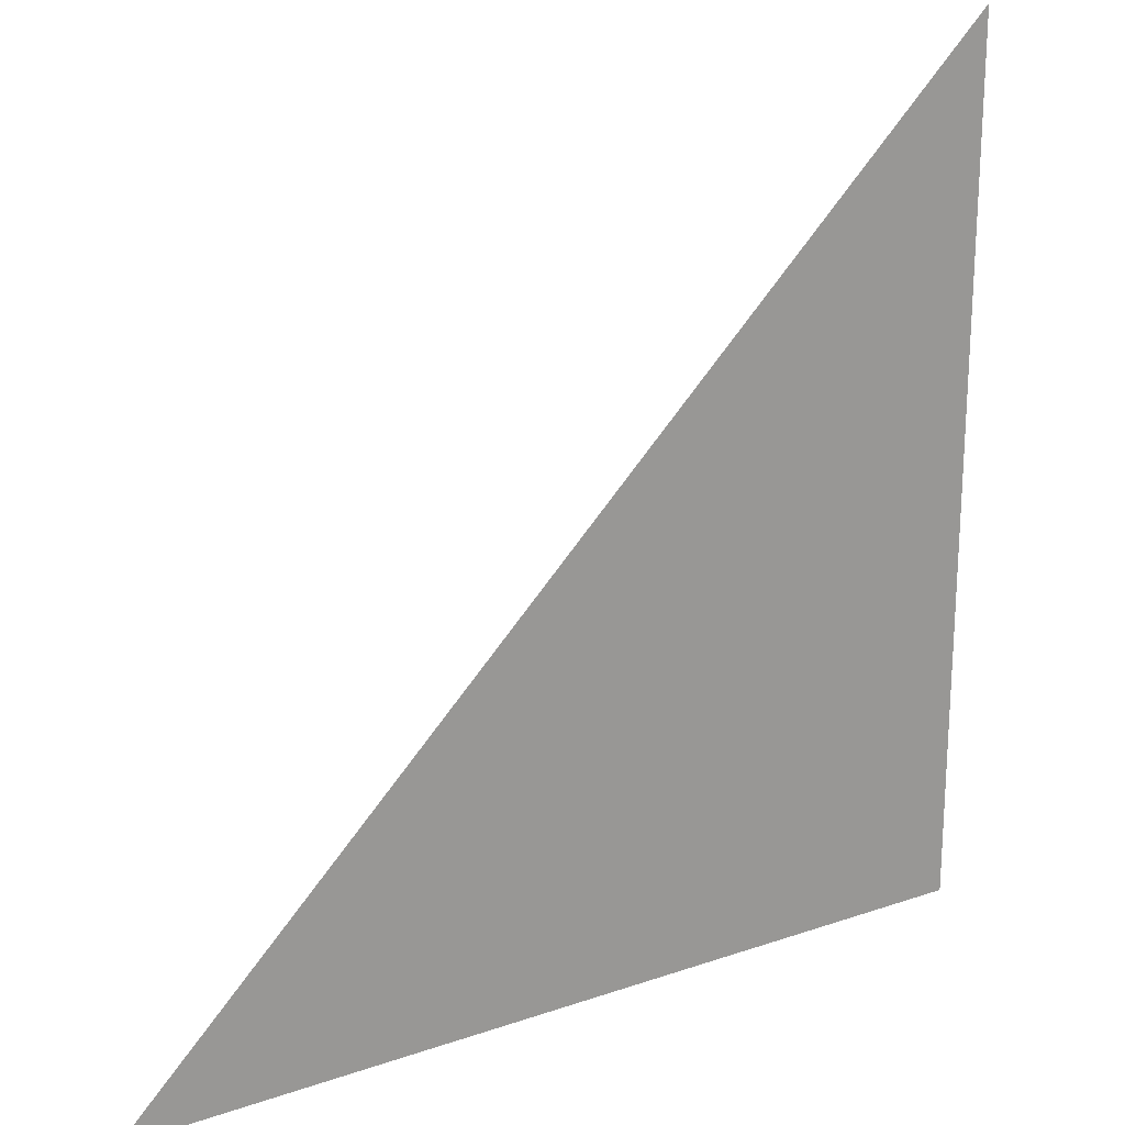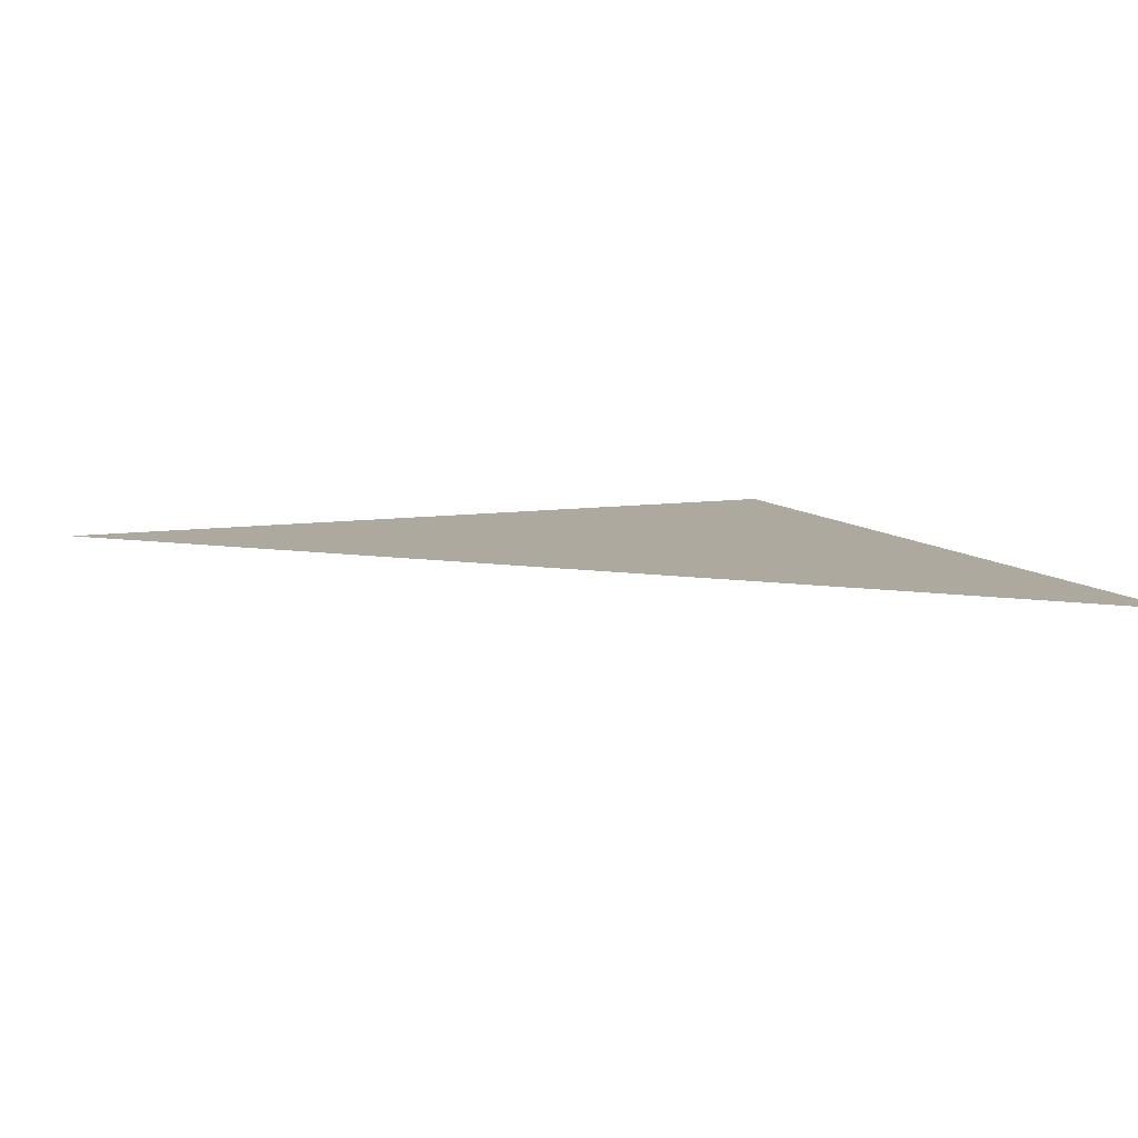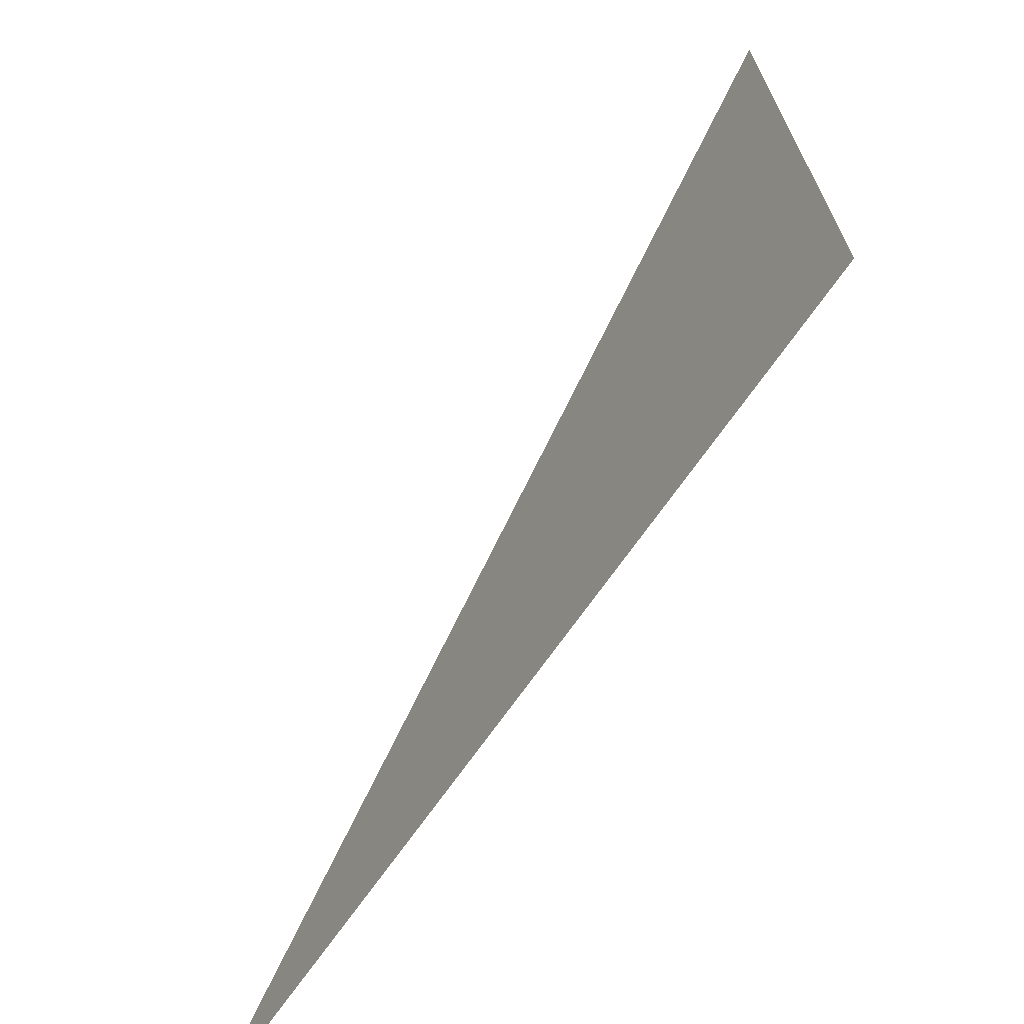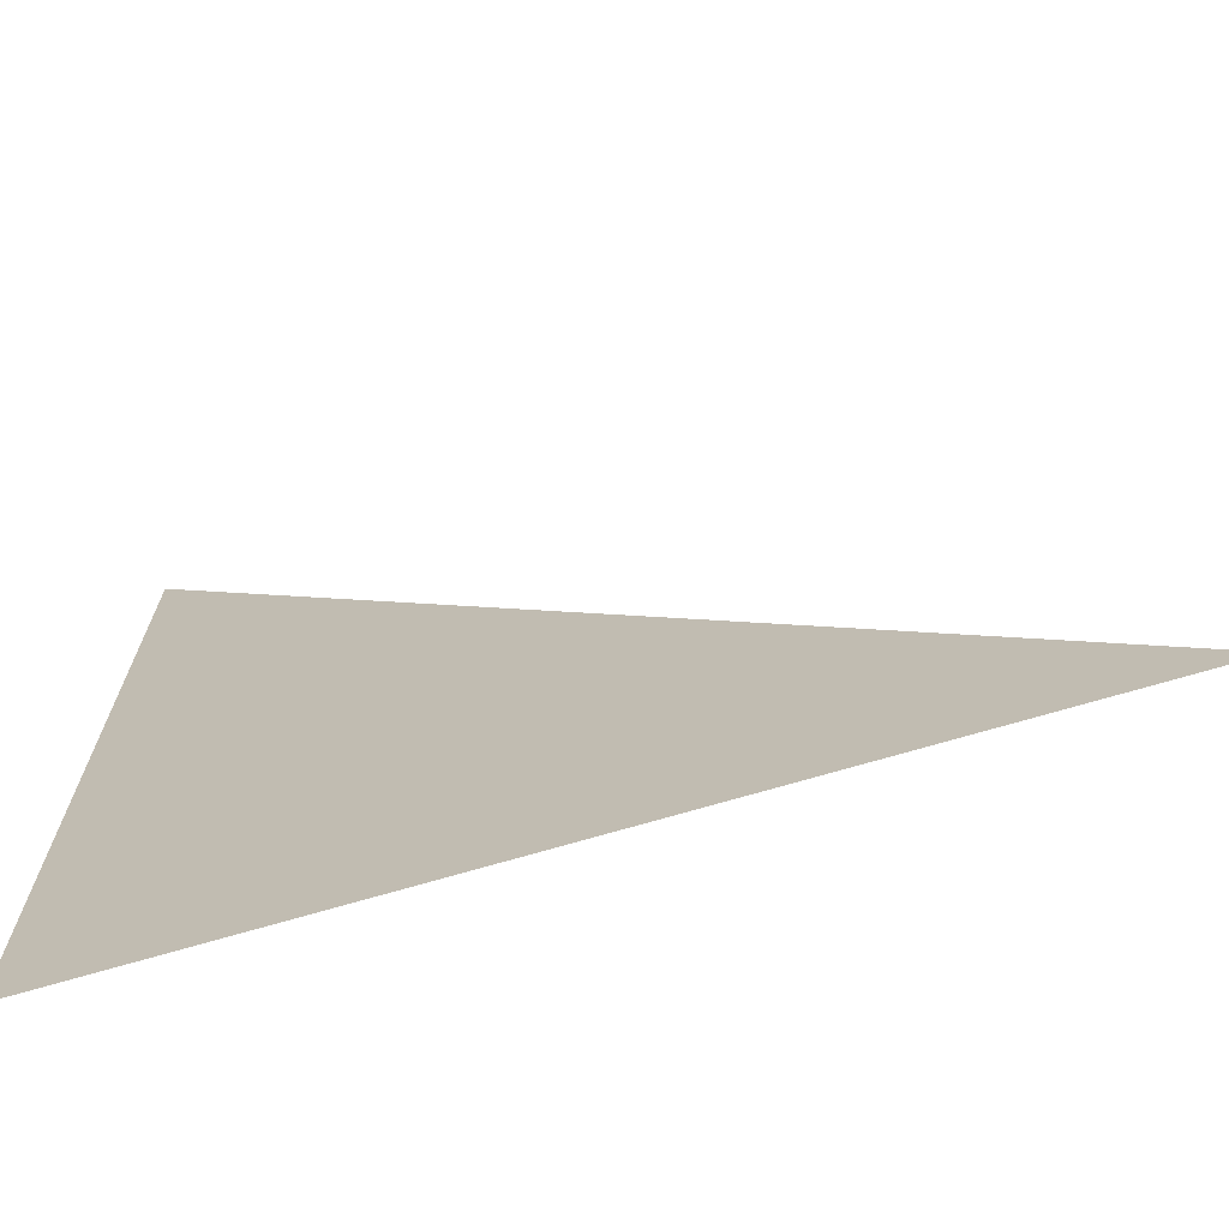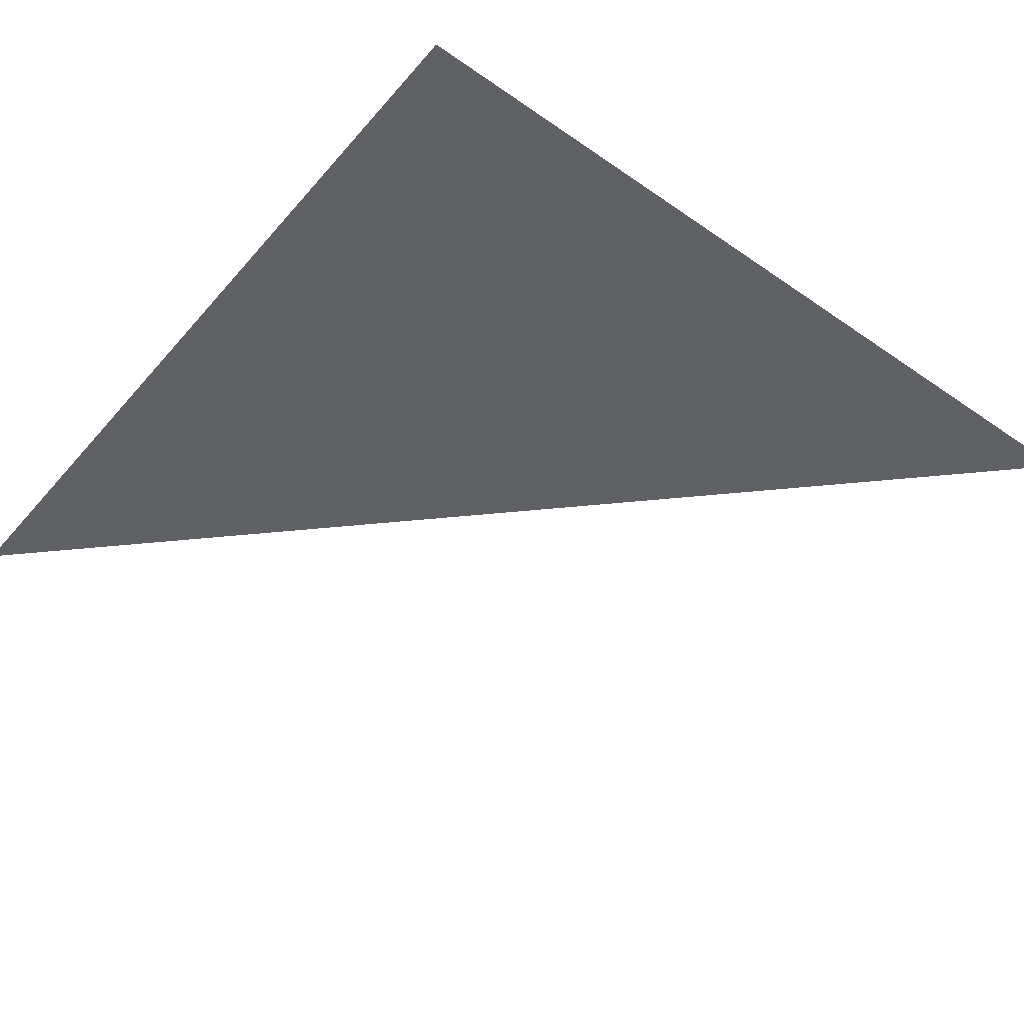
<metadata>
{"format":"obj","ext":"obj","renderer":"f3d","projection":"perspective","resolution":1024,"background":"white","views":[{"elev":21.4,"azim":148.7,"up":"+Y"},{"elev":9.1,"azim":157.7,"up":"+Z"},{"elev":-69.8,"azim":-124.9,"up":"+Y"},{"elev":-71.2,"azim":16.4,"up":"+Y"},{"elev":-46.5,"azim":-38.3,"up":"+Z"}]}
</metadata>
<code>
v 5914 211.2 -2509
v 6016 211.2 -2509
v 6016 211.2 -2509
v 5914 211.2 -2509
v 6016 211.2 -2509
v 5914 313.6 -2509
f 1 2 3
f 4 5 6

</code>
